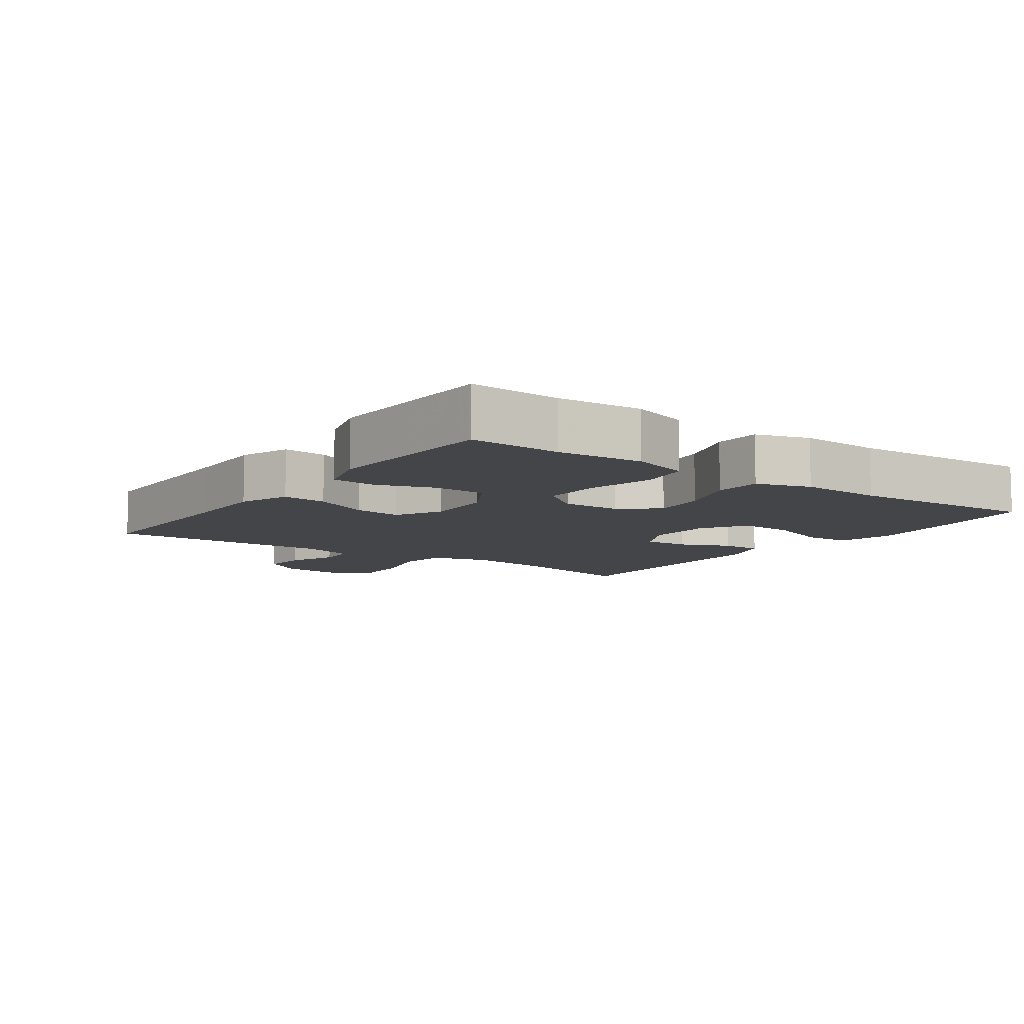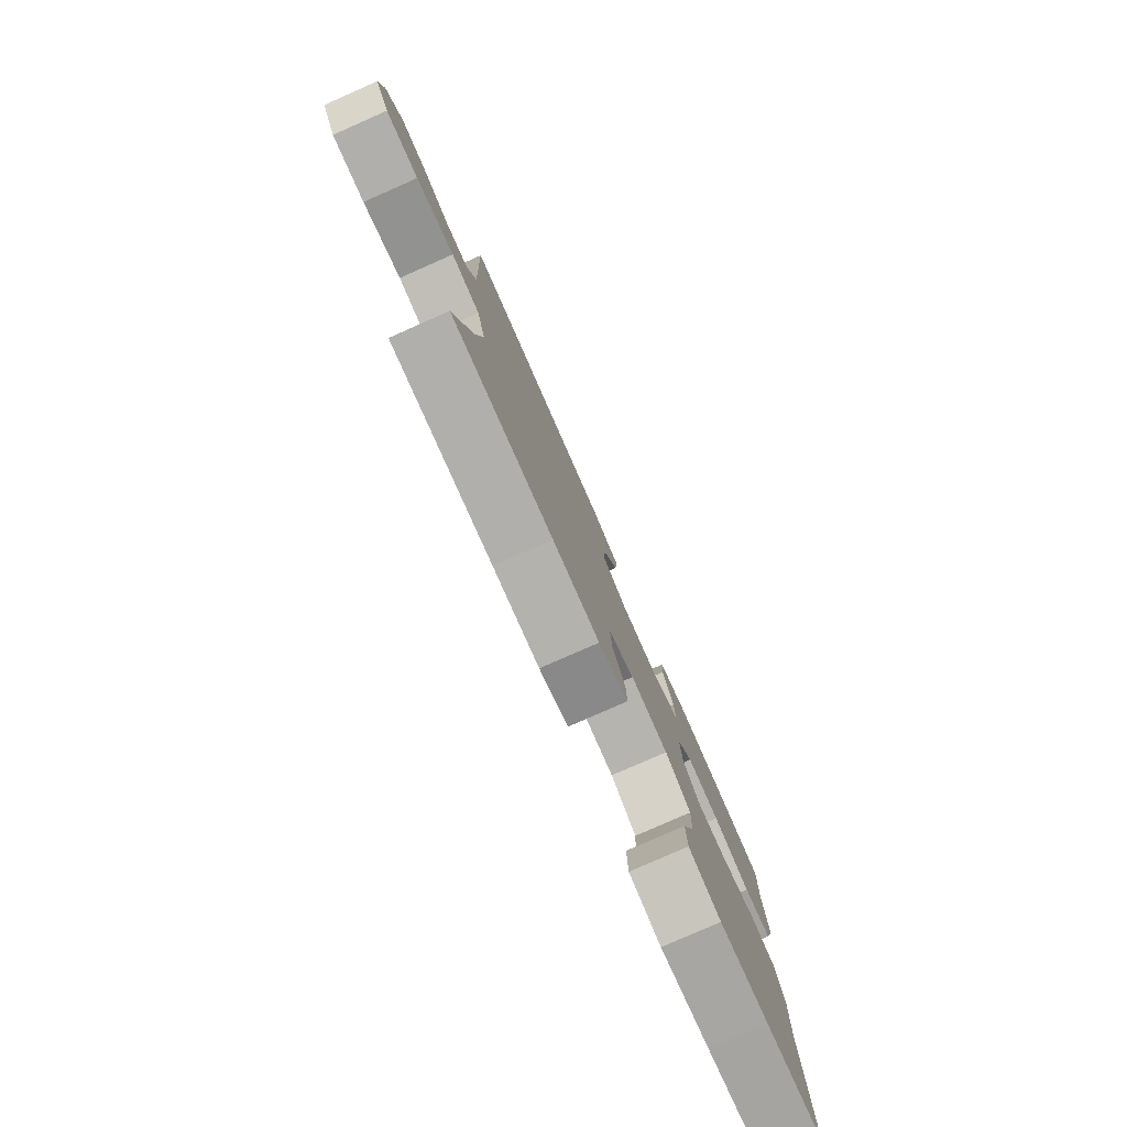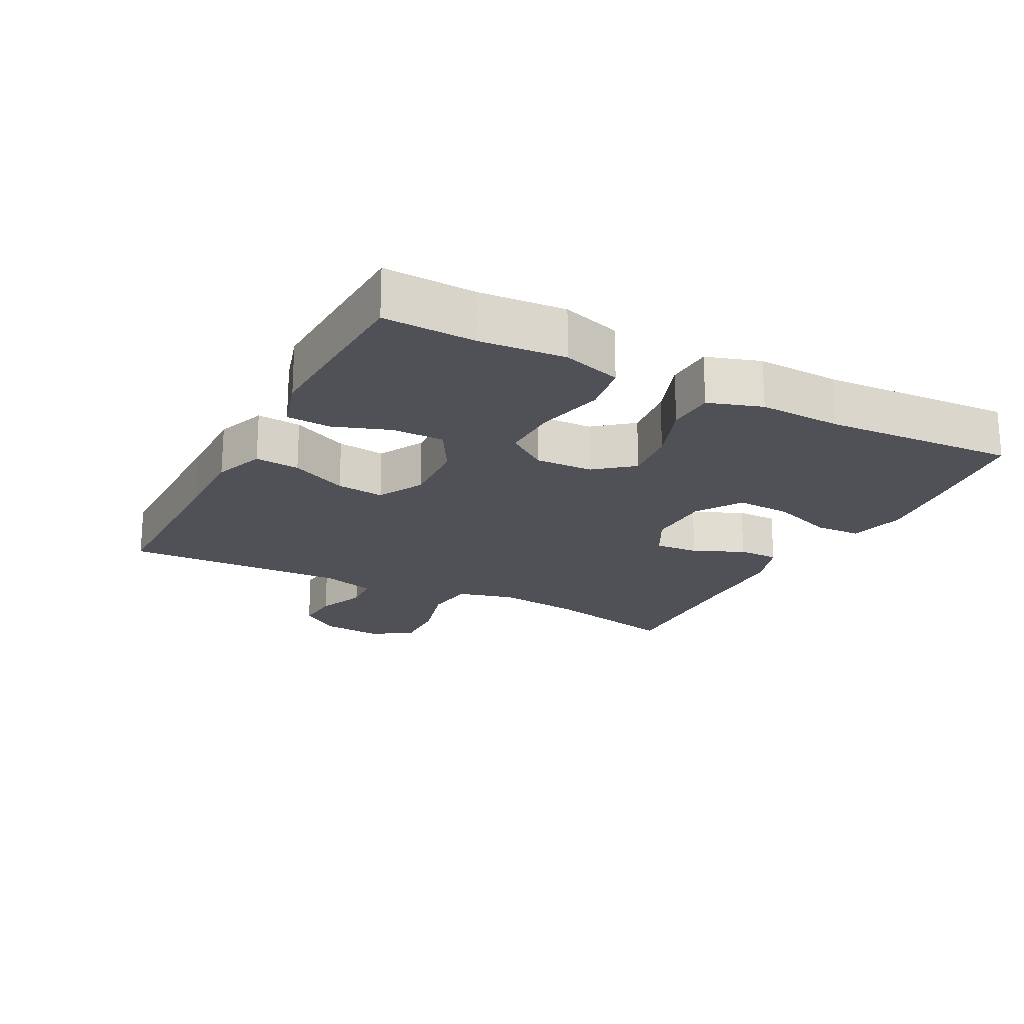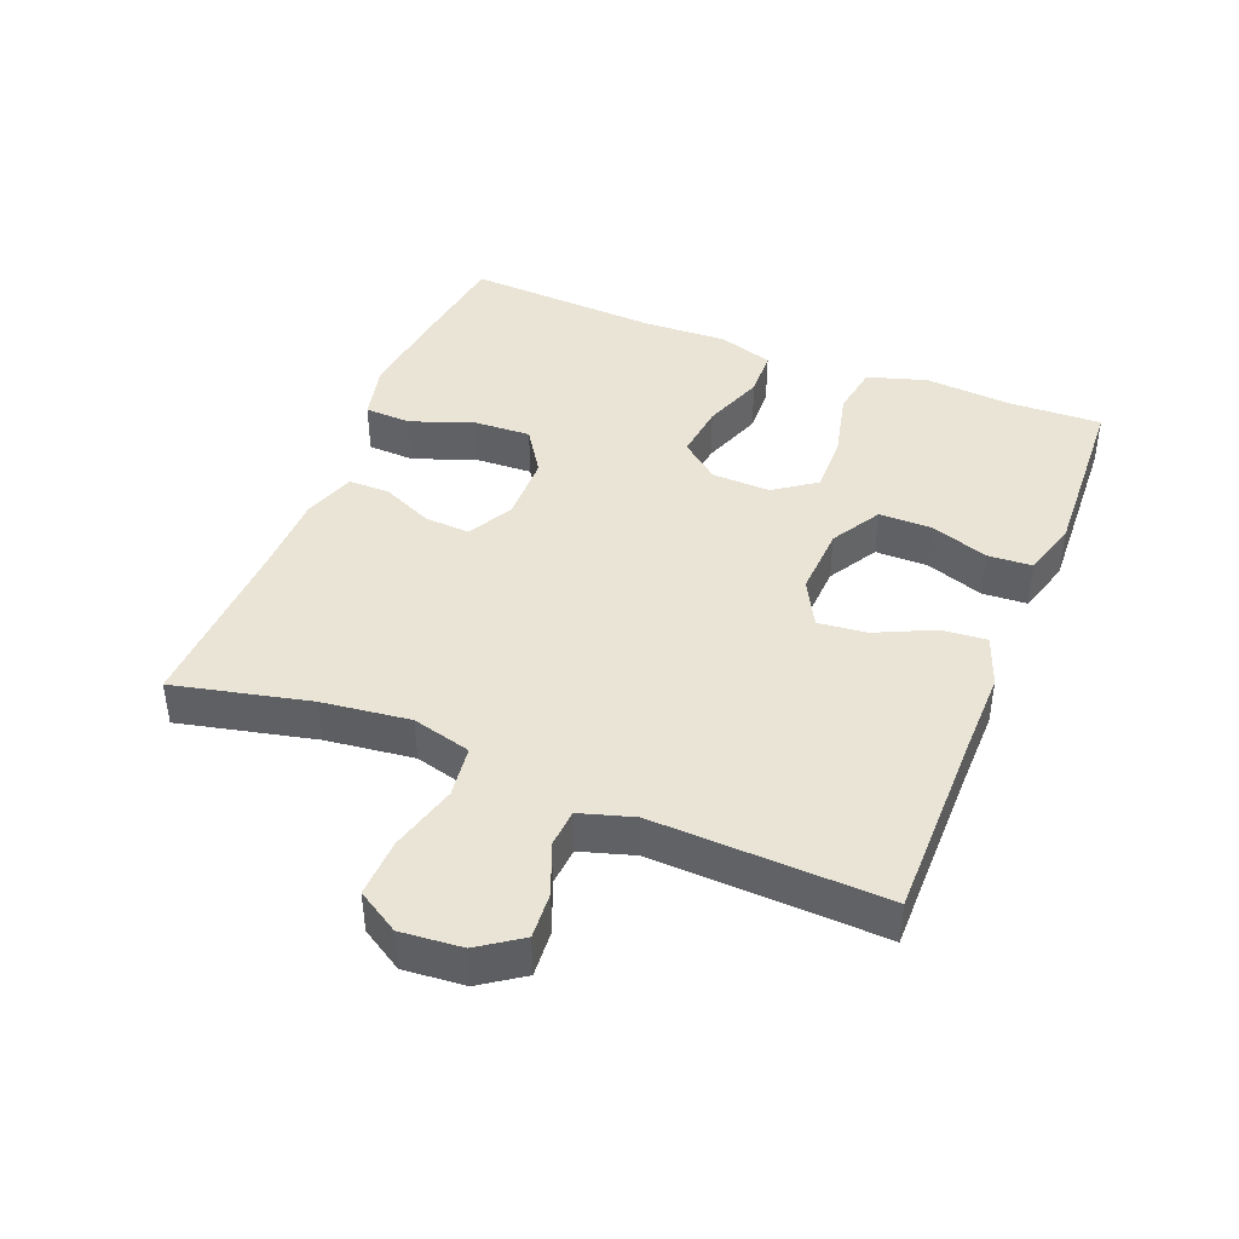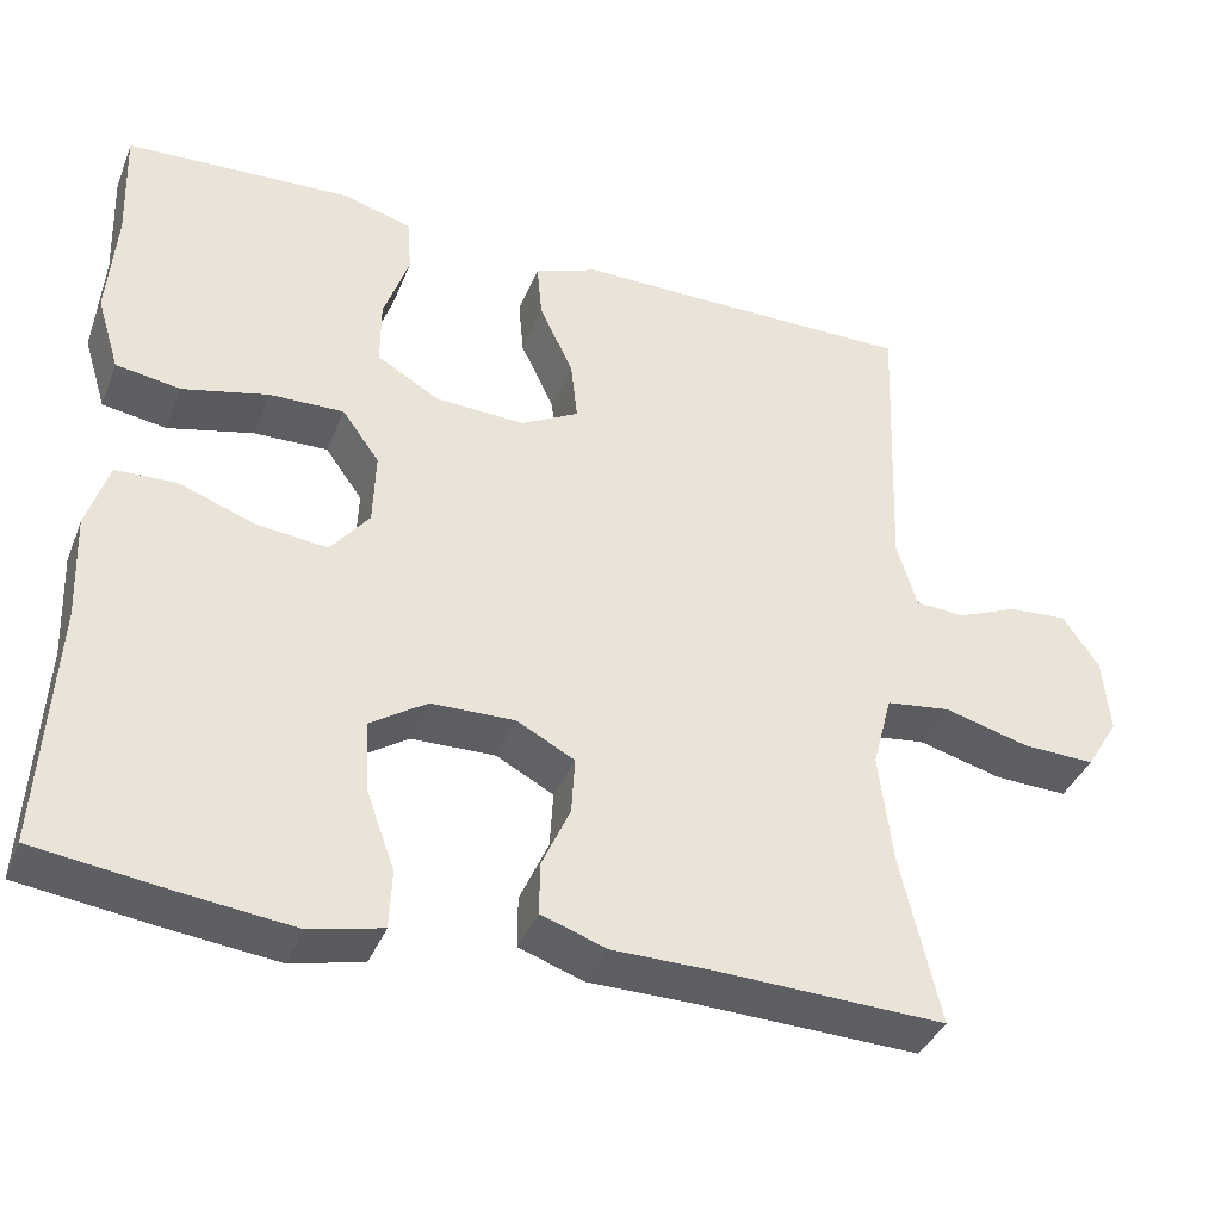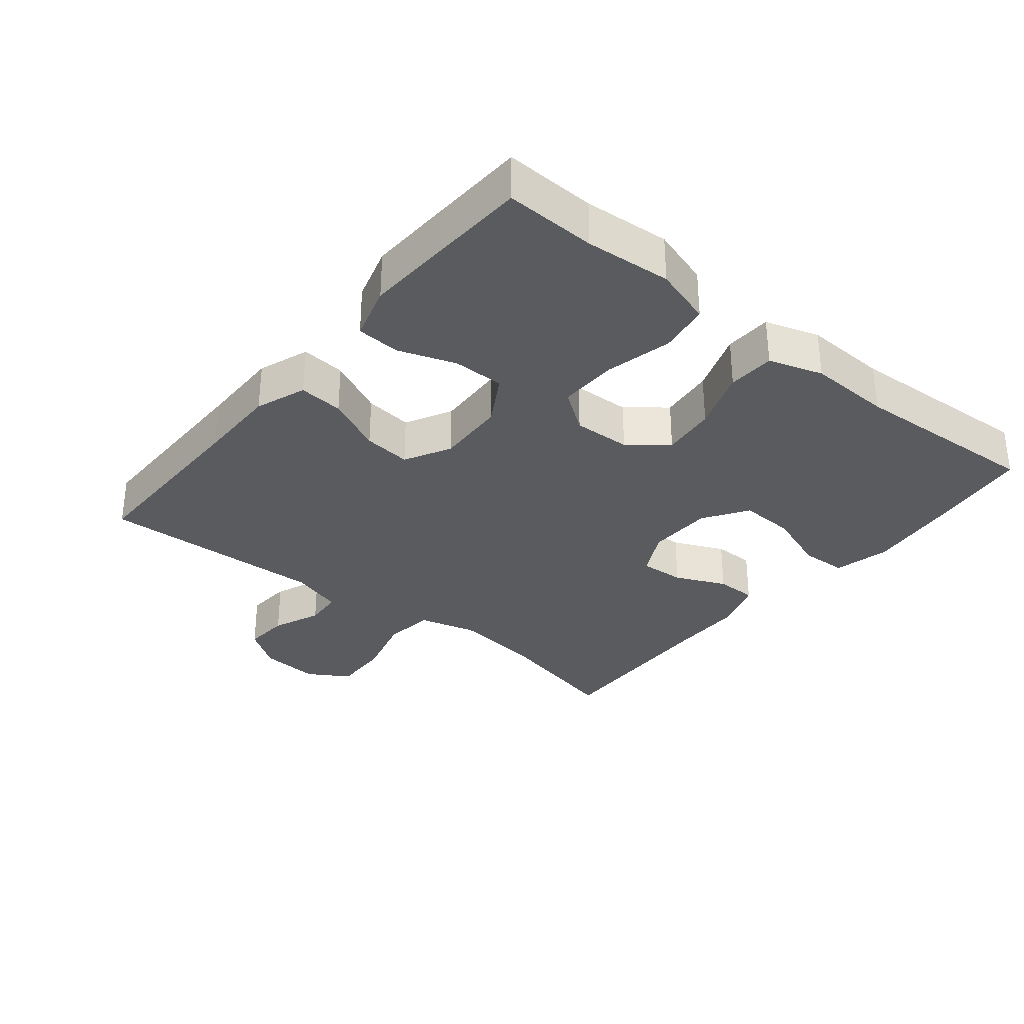
<metadata>
{"format":"obj","ext":"obj","renderer":"f3d","projection":"perspective","resolution":1024,"background":"white","views":[{"elev":-8.8,"azim":54.4,"up":"+Y"},{"elev":-79.8,"azim":-66.2,"up":"+Z"},{"elev":-20.4,"azim":62.6,"up":"+Y"},{"elev":42.4,"azim":-68.1,"up":"+Y"},{"elev":-38.4,"azim":159.5,"up":"+Z"},{"elev":-32.2,"azim":50.9,"up":"+Y"}]}
</metadata>
<code>
v 0.5 0.07 0.5
v 0.495 0.07 0.363
v 0.505 0.07 0.234
v 0.478 0.07 0.146
v 0.402 0.07 0.134
v 0.301 0.07 0.158
v 0.213 0.07 0.16
v 0.169 0.07 0.099
v 0.172 0.07 0.012
v 0.218 0.07 -0.045
v 0.3 0.07 -0.036
v 0.392 0.07 -0.003
v 0.463 0.07 -0.006
v 0.489 0.07 -0.087
v 0.484 0.07 -0.212
v 0.5 0.07 -0.5
v 0.341 0.07 -0.521
v 0.21 0.07 -0.536
v 0.125 0.07 -0.516
v 0.122 0.07 -0.447
v 0.156 0.07 -0.353
v 0.16 0.07 -0.27
v 0.093 0.07 -0.226
v -0.006 0.07 -0.224
v -0.074 0.07 -0.26
v -0.07 0.07 -0.327
v -0.036 0.07 -0.403
v -0.036 0.07 -0.464
v -0.113 0.07 -0.49
v -0.235 0.07 -0.491
v -0.5 0.07 -0.5
v -0.454 0.07 -0.299
v -0.438 0.07 -0.169
v -0.461 0.07 -0.082
v -0.537 0.07 -0.072
v -0.637 0.07 -0.099
v -0.723 0.07 -0.102
v -0.761 0.07 -0.04
v -0.753 0.07 0.05
v -0.71 0.07 0.112
v -0.641 0.07 0.107
v -0.568 0.07 0.077
v -0.511 0.07 0.081
v -0.487 0.07 0.16
v -0.5 0.07 0.5
v -0.217 0.07 0.499
v -0.094 0.07 0.5
v -0.018 0.07 0.472
v -0.024 0.07 0.405
v -0.064 0.07 0.32
v -0.072 0.07 0.248
v -0.003 0.07 0.211
v 0.102 0.07 0.216
v 0.176 0.07 0.259
v 0.176 0.07 0.337
v 0.146 0.07 0.423
v 0.15 0.07 0.489
v 0.232 0.07 0.513
v 0.36 0.07 0.507
v 0.5 0 0.5
v 0.495 0 0.363
v 0.505 0 0.234
v 0.478 0 0.146
v 0.402 0 0.134
v 0.301 0 0.158
v 0.213 0 0.16
v 0.169 0 0.099
v 0.172 0 0.012
v 0.218 0 -0.045
v 0.3 0 -0.036
v 0.392 0 -0.003
v 0.463 0 -0.006
v 0.489 0 -0.087
v 0.484 0 -0.212
v 0.5 0 -0.5
v 0.341 0 -0.521
v 0.21 0 -0.536
v 0.125 0 -0.516
v 0.122 0 -0.447
v 0.156 0 -0.353
v 0.16 0 -0.27
v 0.093 0 -0.226
v -0.006 0 -0.224
v -0.074 0 -0.26
v -0.07 0 -0.327
v -0.036 0 -0.403
v -0.036 0 -0.464
v -0.113 0 -0.49
v -0.235 0 -0.491
v -0.5 0 -0.5
v -0.454 0 -0.299
v -0.438 0 -0.169
v -0.461 0 -0.082
v -0.537 0 -0.072
v -0.637 0 -0.099
v -0.723 0 -0.102
v -0.761 0 -0.04
v -0.753 0 0.05
v -0.71 0 0.112
v -0.641 0 0.107
v -0.568 0 0.077
v -0.511 0 0.081
v -0.487 0 0.16
v -0.5 0 0.5
v -0.217 0 0.499
v -0.094 0 0.5
v -0.018 0 0.472
v -0.024 0 0.405
v -0.064 0 0.32
v -0.072 0 0.248
v -0.003 0 0.211
v 0.102 0 0.216
v 0.176 0 0.259
v 0.176 0 0.337
v 0.146 0 0.423
v 0.15 0 0.489
v 0.232 0 0.513
v 0.36 0 0.507
f 58 59 1 2
f 55 56 57 58
f 54 55 58 2
f 53 54 2 3
f 52 53 3 4
f 47 48 49 50
f 46 47 50 51
f 44 45 46 51
f 43 44 51 52
f 39 40 41 42
f 39 42 43
f 38 39 43
f 35 36 37 38
f 34 35 38 43
f 30 31 32
f 30 32 33
f 29 30 33 34
f 26 27 28 29
f 25 26 29 34
f 18 19 20 21
f 18 21 22
f 15 16 17 18
f 15 18 22
f 14 15 22 23
f 11 12 13 14
f 10 11 14 23
f 4 5 6
f 52 4 6
f 52 6 7
f 43 52 7 8
f 24 25 34 43
f 24 43 8 9
f 9 10 23 24
f 61 60 118 117
f 117 116 115 114
f 61 117 114 113
f 62 61 113 112
f 63 62 112 111
f 109 108 107 106
f 110 109 106 105
f 110 105 104 103
f 111 110 103 102
f 101 100 99 98
f 102 101 98
f 102 98 97
f 97 96 95 94
f 102 97 94 93
f 91 90 89
f 92 91 89
f 93 92 89 88
f 88 87 86 85
f 93 88 85 84
f 80 79 78 77
f 81 80 77
f 77 76 75 74
f 81 77 74
f 82 81 74 73
f 73 72 71 70
f 82 73 70 69
f 65 64 63
f 65 63 111
f 66 65 111
f 67 66 111 102
f 102 93 84 83
f 68 67 102 83
f 83 82 69 68
f 1 60 61 2
f 2 61 62 3
f 3 62 63 4
f 4 63 64 5
f 5 64 65 6
f 6 65 66 7
f 7 66 67 8
f 8 67 68 9
f 9 68 69 10
f 10 69 70 11
f 11 70 71 12
f 12 71 72 13
f 13 72 73 14
f 14 73 74 15
f 15 74 75 16
f 16 75 76 17
f 17 76 77 18
f 18 77 78 19
f 19 78 79 20
f 20 79 80 21
f 21 80 81 22
f 22 81 82 23
f 23 82 83 24
f 24 83 84 25
f 25 84 85 26
f 26 85 86 27
f 27 86 87 28
f 28 87 88 29
f 29 88 89 30
f 30 89 90 31
f 31 90 91 32
f 32 91 92 33
f 33 92 93 34
f 34 93 94 35
f 35 94 95 36
f 36 95 96 37
f 37 96 97 38
f 38 97 98 39
f 39 98 99 40
f 40 99 100 41
f 41 100 101 42
f 42 101 102 43
f 43 102 103 44
f 44 103 104 45
f 45 104 105 46
f 46 105 106 47
f 47 106 107 48
f 48 107 108 49
f 49 108 109 50
f 50 109 110 51
f 51 110 111 52
f 52 111 112 53
f 53 112 113 54
f 54 113 114 55
f 55 114 115 56
f 56 115 116 57
f 57 116 117 58
f 58 117 118 59
f 59 118 60 1

</code>
